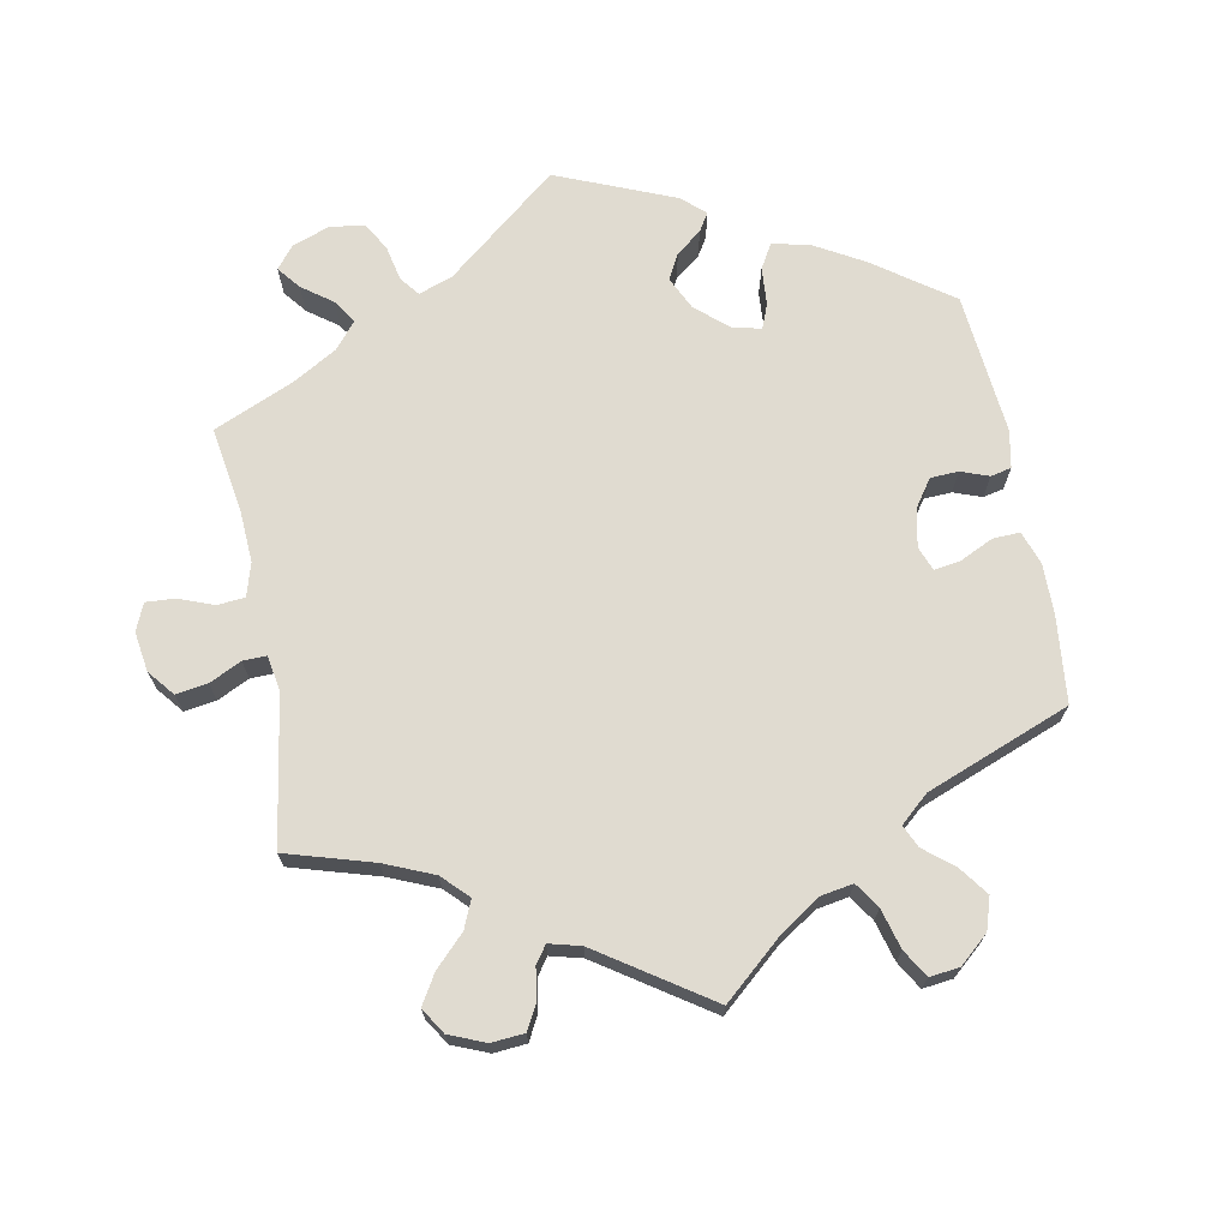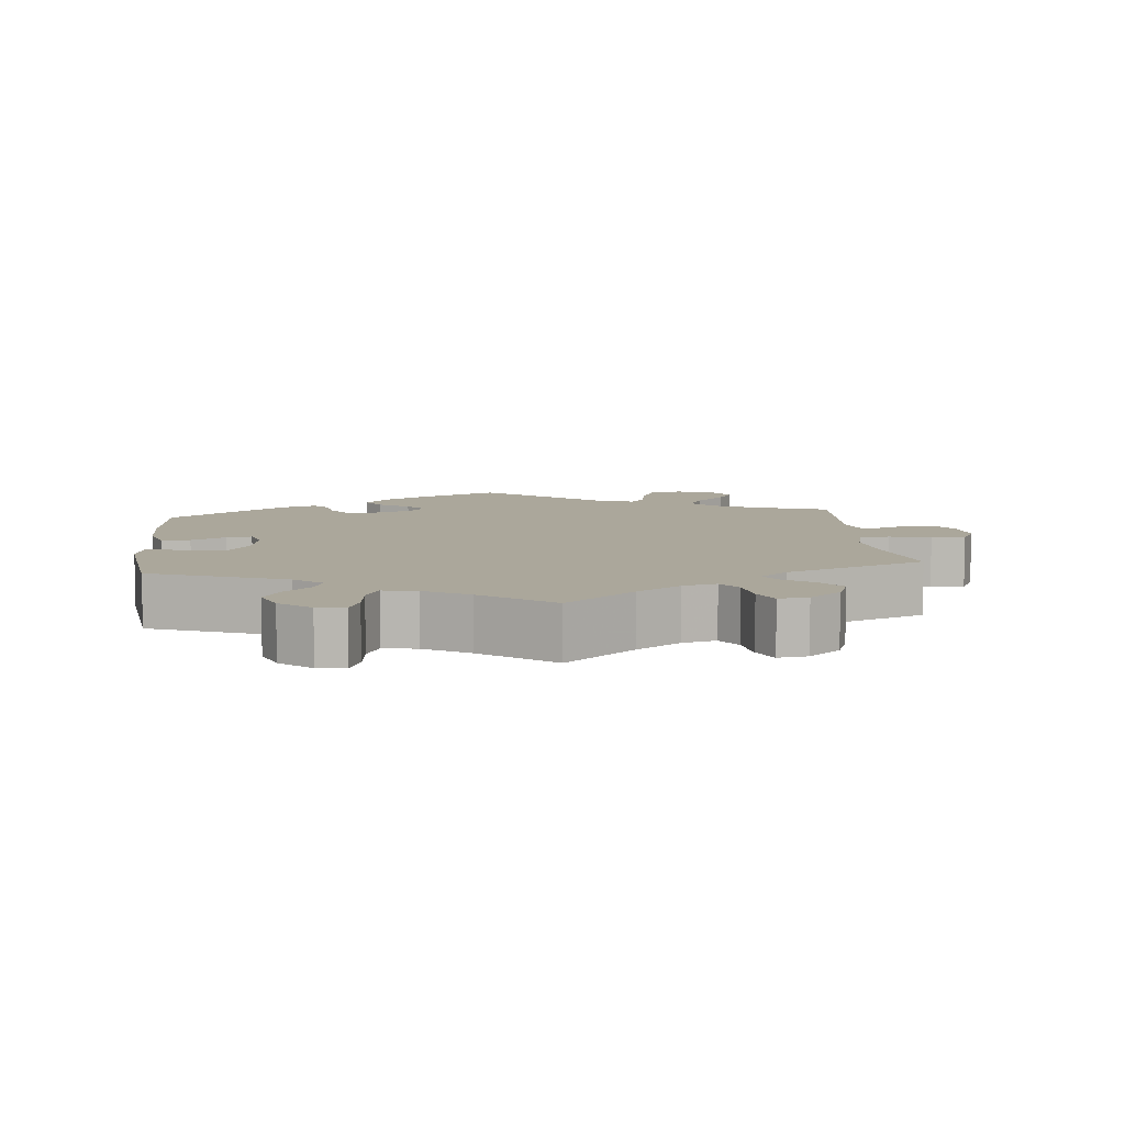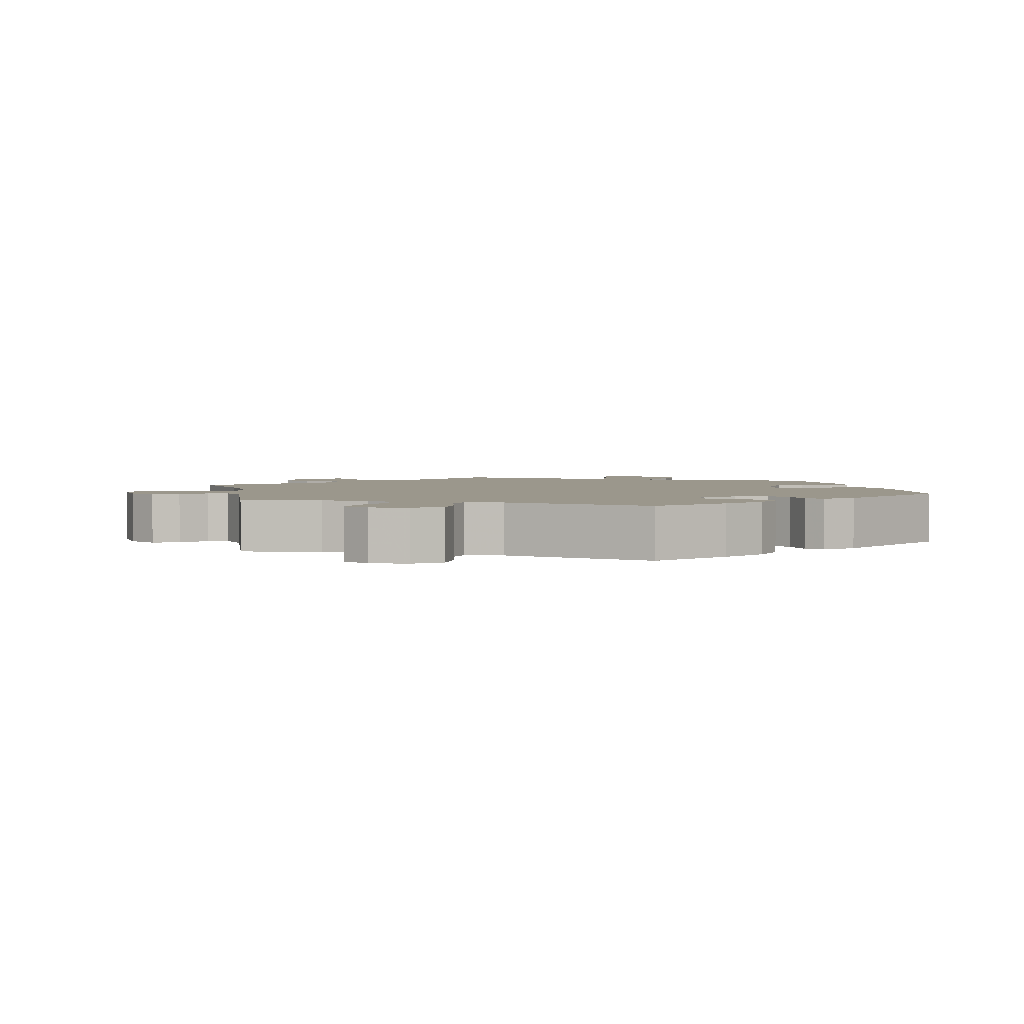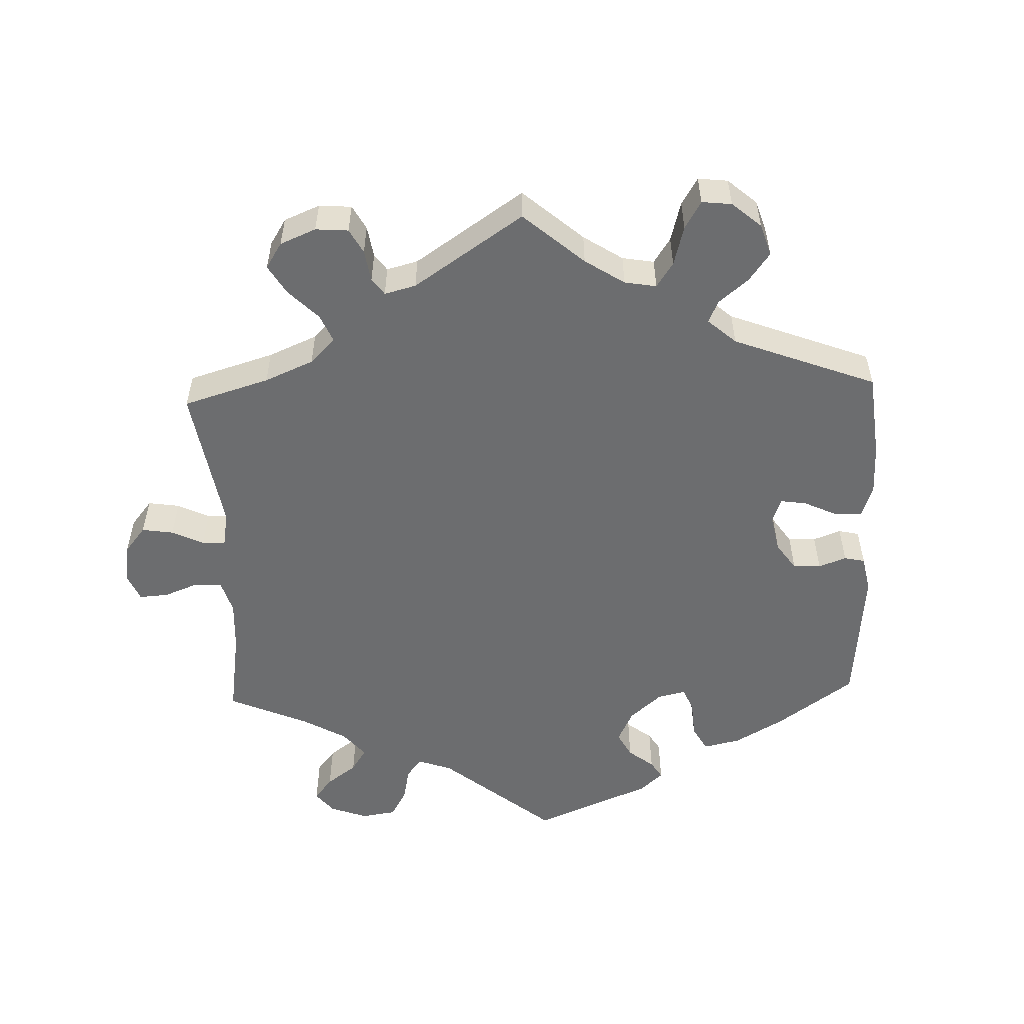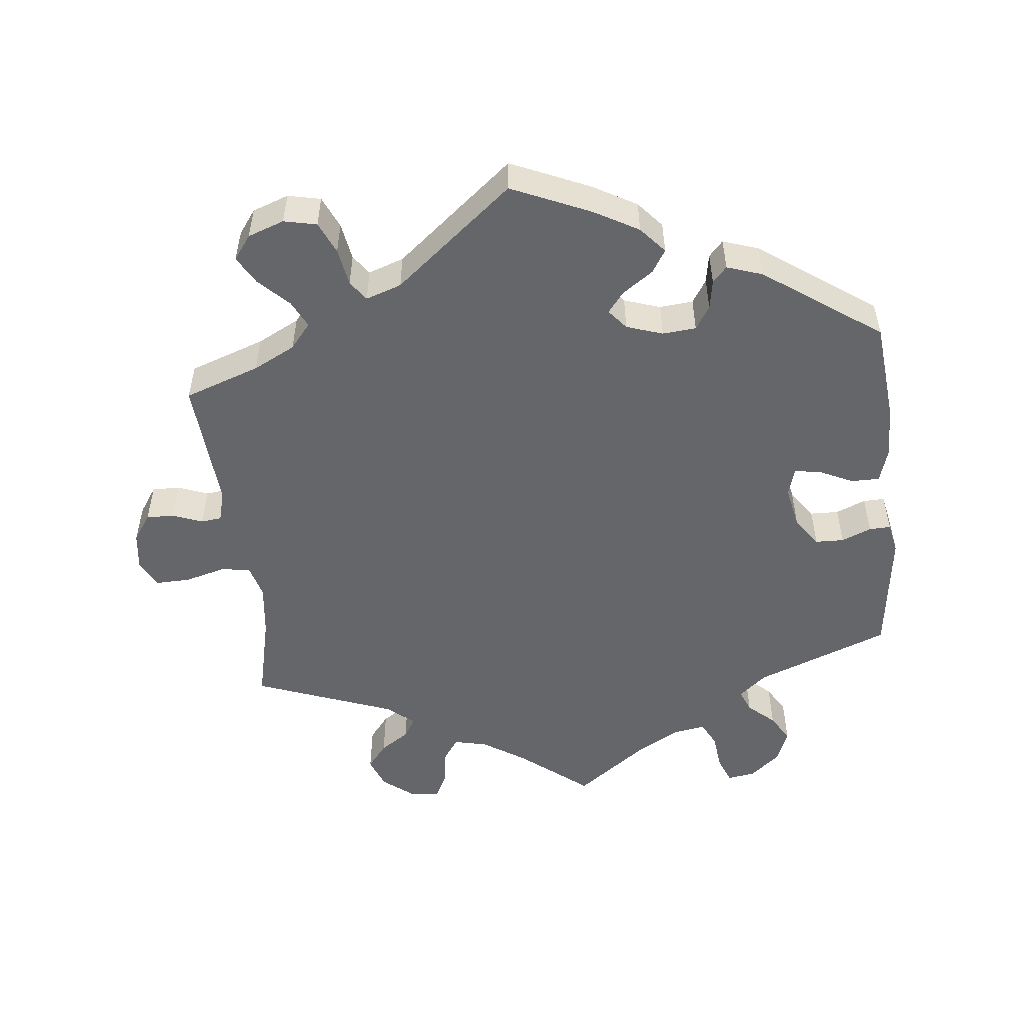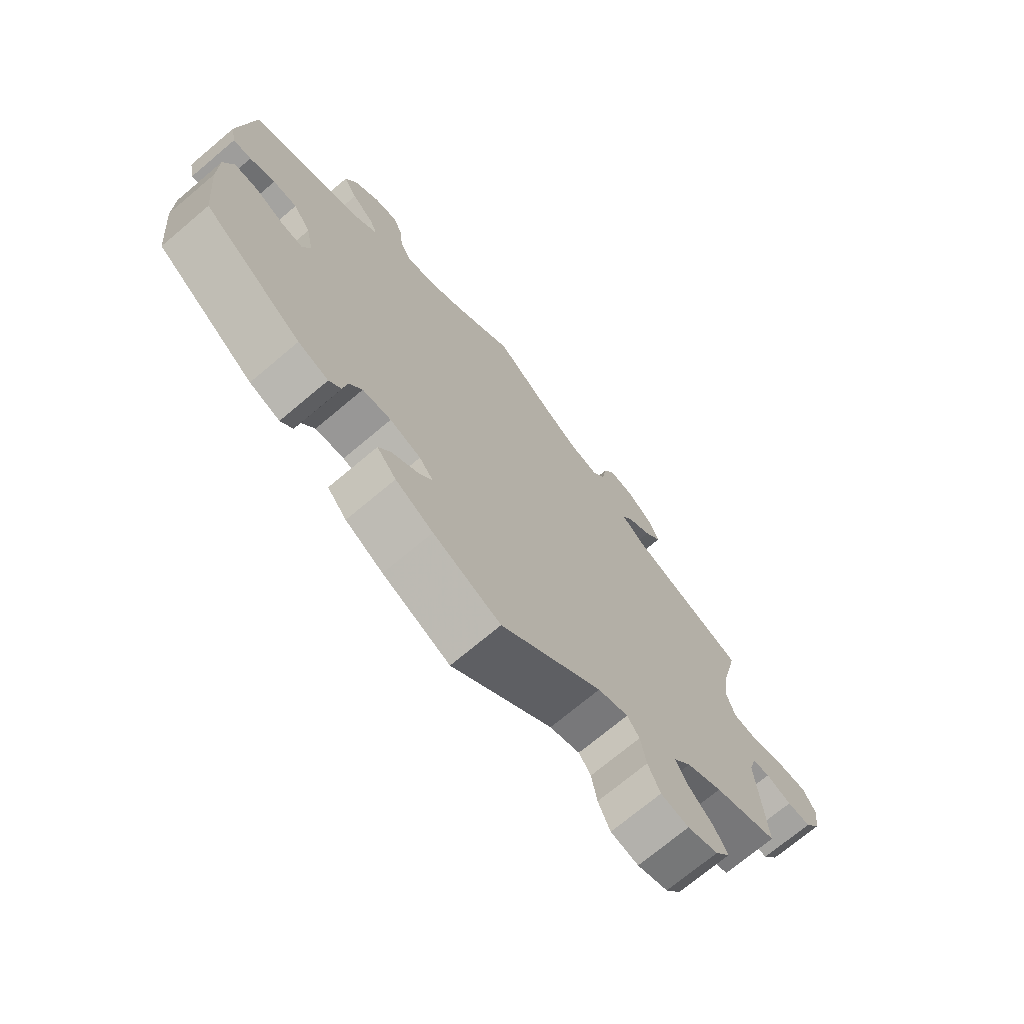
<metadata>
{"format":"obj","ext":"obj","renderer":"f3d","projection":"perspective","resolution":1024,"background":"white","views":[{"elev":70.0,"azim":109.0,"up":"+Y"},{"elev":8.1,"azim":-6.0,"up":"+Y"},{"elev":2.8,"azim":167.7,"up":"+Y"},{"elev":-53.9,"azim":122.1,"up":"+Y"},{"elev":-51.8,"azim":-173.7,"up":"+Y"},{"elev":-71.8,"azim":-49.9,"up":"+Z"}]}
</metadata>
<code>
v 0.472 0.07 0.167
v 0.463 0.07 0.093
v 0.476 0.07 0.045
v 0.518 0.07 0.04
v 0.575 0.07 0.055
v 0.623 0.07 0.056
v 0.643 0.07 0.018
v 0.636 0.07 -0.036
v 0.61 0.07 -0.074
v 0.571 0.07 -0.073
v 0.529 0.07 -0.057
v 0.5 0.07 -0.06
v 0.488 0.07 -0.104
v 0.501 0.07 -0.289
v 0.395 0.07 -0.326
v 0.336 0.07 -0.356
v 0.307 0.07 -0.391
v 0.326 0.07 -0.429
v 0.367 0.07 -0.47
v 0.389 0.07 -0.509
v 0.364 0.07 -0.543
v 0.313 0.07 -0.561
v 0.267 0.07 -0.551
v 0.247 0.07 -0.506
v 0.238 0.07 -0.453
v 0.218 0.07 -0.425
v 0.168 0.07 -0.442
v 0.001 0.07 -0.578
v -0.11 0.07 -0.529
v -0.172 0.07 -0.494
v -0.204 0.07 -0.457
v -0.184 0.07 -0.425
v -0.141 0.07 -0.395
v -0.118 0.07 -0.366
v -0.141 0.07 -0.338
v -0.192 0.07 -0.321
v -0.239 0.07 -0.325
v -0.26 0.07 -0.358
v -0.267 0.07 -0.399
v -0.287 0.07 -0.421
v -0.337 0.07 -0.404
v -0.5 0.07 -0.289
v -0.513 0.07 -0.156
v -0.513 0.07 -0.077
v -0.497 0.07 -0.026
v -0.457 0.07 -0.026
v -0.409 0.07 -0.049
v -0.373 0.07 -0.054
v -0.361 0.07 -0.015
v -0.373 0.07 0.044
v -0.402 0.07 0.086
v -0.442 0.07 0.087
v -0.484 0.07 0.07
v -0.514 0.07 0.069
v -0.523 0.07 0.112
v -0.5 0.07 0.289
v -0.312 0.07 0.361
v -0.273 0.07 0.394
v -0.286 0.07 0.426
v -0.323 0.07 0.459
v -0.346 0.07 0.498
v -0.328 0.07 0.544
v -0.285 0.07 0.58
v -0.246 0.07 0.586
v -0.231 0.07 0.548
v -0.225 0.07 0.496
v -0.207 0.07 0.461
v -0.16 0.07 0.469
v -0.098 0.07 0.505
v 0 0.07 0.578
v 0.096 0.07 0.501
v 0.156 0.07 0.462
v 0.203 0.07 0.451
v 0.225 0.07 0.483
v 0.233 0.07 0.534
v 0.251 0.07 0.571
v 0.292 0.07 0.566
v 0.336 0.07 0.531
v 0.353 0.07 0.487
v 0.325 0.07 0.452
v 0.284 0.07 0.424
v 0.267 0.07 0.396
v 0.305 0.07 0.364
v 0.501 0.07 0.29
v 0.472 0 0.167
v 0.463 0 0.093
v 0.476 0 0.045
v 0.518 0 0.04
v 0.575 0 0.055
v 0.623 0 0.056
v 0.643 0 0.018
v 0.636 0 -0.036
v 0.61 0 -0.074
v 0.571 0 -0.073
v 0.529 0 -0.057
v 0.5 0 -0.06
v 0.488 0 -0.104
v 0.501 0 -0.289
v 0.395 0 -0.326
v 0.336 0 -0.356
v 0.307 0 -0.391
v 0.326 0 -0.429
v 0.367 0 -0.47
v 0.389 0 -0.509
v 0.364 0 -0.543
v 0.313 0 -0.561
v 0.267 0 -0.551
v 0.247 0 -0.506
v 0.238 0 -0.453
v 0.218 0 -0.425
v 0.168 0 -0.442
v 0.001 0 -0.578
v -0.11 0 -0.529
v -0.172 0 -0.494
v -0.204 0 -0.457
v -0.184 0 -0.425
v -0.141 0 -0.395
v -0.118 0 -0.366
v -0.141 0 -0.338
v -0.192 0 -0.321
v -0.239 0 -0.325
v -0.26 0 -0.358
v -0.267 0 -0.399
v -0.287 0 -0.421
v -0.337 0 -0.404
v -0.5 0 -0.289
v -0.513 0 -0.156
v -0.513 0 -0.077
v -0.497 0 -0.026
v -0.457 0 -0.026
v -0.409 0 -0.049
v -0.373 0 -0.054
v -0.361 0 -0.015
v -0.373 0 0.044
v -0.402 0 0.086
v -0.442 0 0.087
v -0.484 0 0.07
v -0.514 0 0.069
v -0.523 0 0.112
v -0.5 0 0.289
v -0.312 0 0.361
v -0.273 0 0.394
v -0.286 0 0.426
v -0.323 0 0.459
v -0.346 0 0.498
v -0.328 0 0.544
v -0.285 0 0.58
v -0.246 0 0.586
v -0.231 0 0.548
v -0.225 0 0.496
v -0.207 0 0.461
v -0.16 0 0.469
v -0.098 0 0.505
v 0 0 0.578
v 0.096 0 0.501
v 0.156 0 0.462
v 0.203 0 0.451
v 0.225 0 0.483
v 0.233 0 0.534
v 0.251 0 0.571
v 0.292 0 0.566
v 0.336 0 0.531
v 0.353 0 0.487
v 0.325 0 0.452
v 0.284 0 0.424
v 0.267 0 0.396
v 0.305 0 0.364
v 0.501 0 0.29
f 83 84 1
f 82 83 1 2
f 78 79 80 81
f 78 81 82
f 77 78 82
f 74 75 76 77
f 73 74 77 82
f 72 73 82 2
f 69 70 71
f 68 69 71 72
f 67 68 72 2
f 63 64 65 66
f 63 66 67
f 62 63 67
f 59 60 61 62
f 58 59 62 67
f 54 55 56 57
f 52 53 54 57
f 51 52 57 58
f 50 51 58 67
f 44 45 46 47
f 44 47 48
f 43 44 48
f 42 43 48
f 41 42 48
f 38 39 40 41
f 37 38 41 48
f 36 37 48 49
f 30 31 32 33
f 30 33 34
f 27 28 29 30
f 26 27 30 34
f 22 23 24 25
f 20 21 22 25
f 18 19 20 25
f 17 18 25 26
f 16 17 26 34
f 13 14 15
f 12 13 15 16
f 8 9 10 11
f 8 11 12
f 7 8 12
f 4 5 6 7
f 3 4 7 12
f 35 36 49 50
f 34 35 50 67
f 12 16 34 67
f 2 3 12 67
f 85 168 167
f 86 85 167 166
f 165 164 163 162
f 166 165 162
f 166 162 161
f 161 160 159 158
f 166 161 158 157
f 86 166 157 156
f 155 154 153
f 156 155 153 152
f 86 156 152 151
f 150 149 148 147
f 151 150 147
f 151 147 146
f 146 145 144 143
f 151 146 143 142
f 141 140 139 138
f 141 138 137 136
f 142 141 136 135
f 151 142 135 134
f 131 130 129 128
f 132 131 128
f 132 128 127
f 132 127 126
f 132 126 125
f 125 124 123 122
f 132 125 122 121
f 133 132 121 120
f 117 116 115 114
f 118 117 114
f 114 113 112 111
f 118 114 111 110
f 109 108 107 106
f 109 106 105 104
f 109 104 103 102
f 110 109 102 101
f 118 110 101 100
f 99 98 97
f 100 99 97 96
f 95 94 93 92
f 96 95 92
f 96 92 91
f 91 90 89 88
f 96 91 88 87
f 134 133 120 119
f 151 134 119 118
f 151 118 100 96
f 151 96 87 86
f 1 85 86 2
f 2 86 87 3
f 3 87 88 4
f 4 88 89 5
f 5 89 90 6
f 6 90 91 7
f 7 91 92 8
f 8 92 93 9
f 9 93 94 10
f 10 94 95 11
f 11 95 96 12
f 12 96 97 13
f 13 97 98 14
f 14 98 99 15
f 15 99 100 16
f 16 100 101 17
f 17 101 102 18
f 18 102 103 19
f 19 103 104 20
f 20 104 105 21
f 21 105 106 22
f 22 106 107 23
f 23 107 108 24
f 24 108 109 25
f 25 109 110 26
f 26 110 111 27
f 27 111 112 28
f 28 112 113 29
f 29 113 114 30
f 30 114 115 31
f 31 115 116 32
f 32 116 117 33
f 33 117 118 34
f 34 118 119 35
f 35 119 120 36
f 36 120 121 37
f 37 121 122 38
f 38 122 123 39
f 39 123 124 40
f 40 124 125 41
f 41 125 126 42
f 42 126 127 43
f 43 127 128 44
f 44 128 129 45
f 45 129 130 46
f 46 130 131 47
f 47 131 132 48
f 48 132 133 49
f 49 133 134 50
f 50 134 135 51
f 51 135 136 52
f 52 136 137 53
f 53 137 138 54
f 54 138 139 55
f 55 139 140 56
f 56 140 141 57
f 57 141 142 58
f 58 142 143 59
f 59 143 144 60
f 60 144 145 61
f 61 145 146 62
f 62 146 147 63
f 63 147 148 64
f 64 148 149 65
f 65 149 150 66
f 66 150 151 67
f 67 151 152 68
f 68 152 153 69
f 69 153 154 70
f 70 154 155 71
f 71 155 156 72
f 72 156 157 73
f 73 157 158 74
f 74 158 159 75
f 75 159 160 76
f 76 160 161 77
f 77 161 162 78
f 78 162 163 79
f 79 163 164 80
f 80 164 165 81
f 81 165 166 82
f 82 166 167 83
f 83 167 168 84
f 84 168 85 1

</code>
